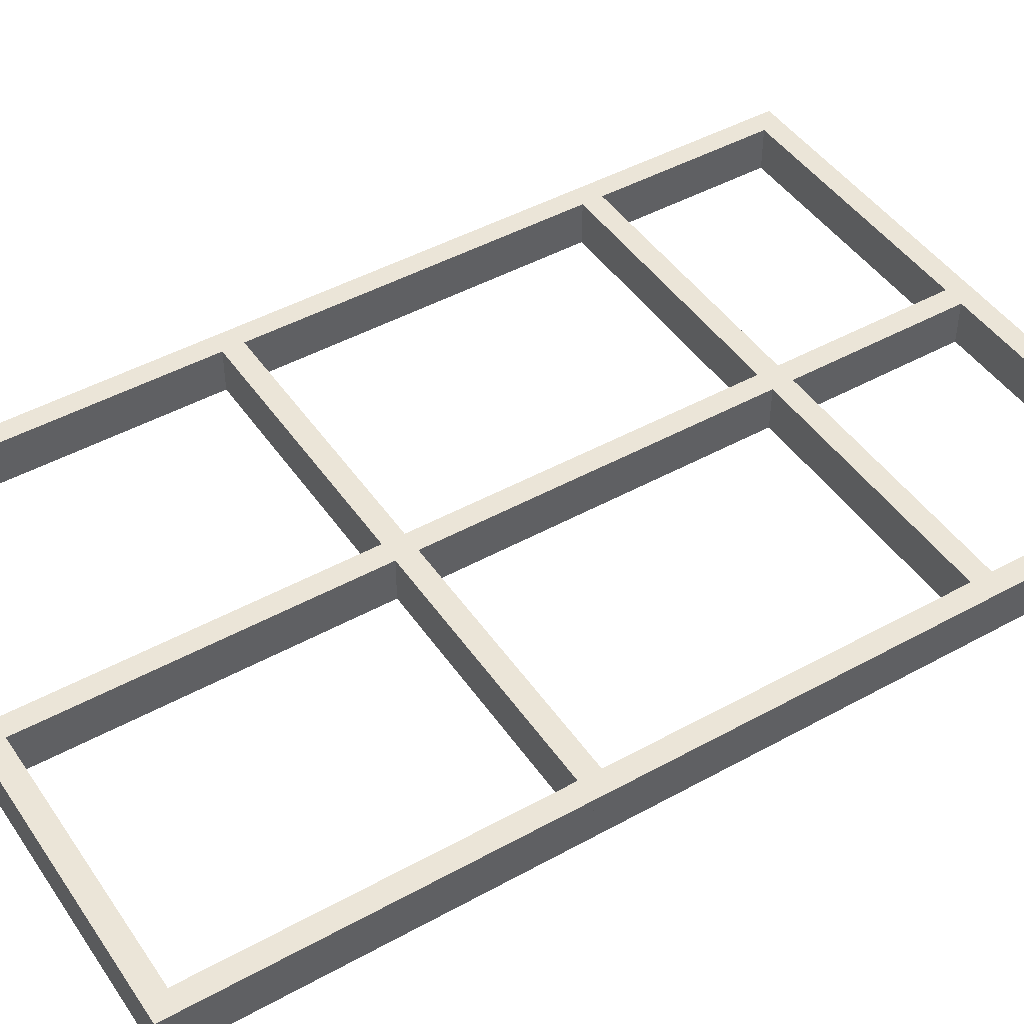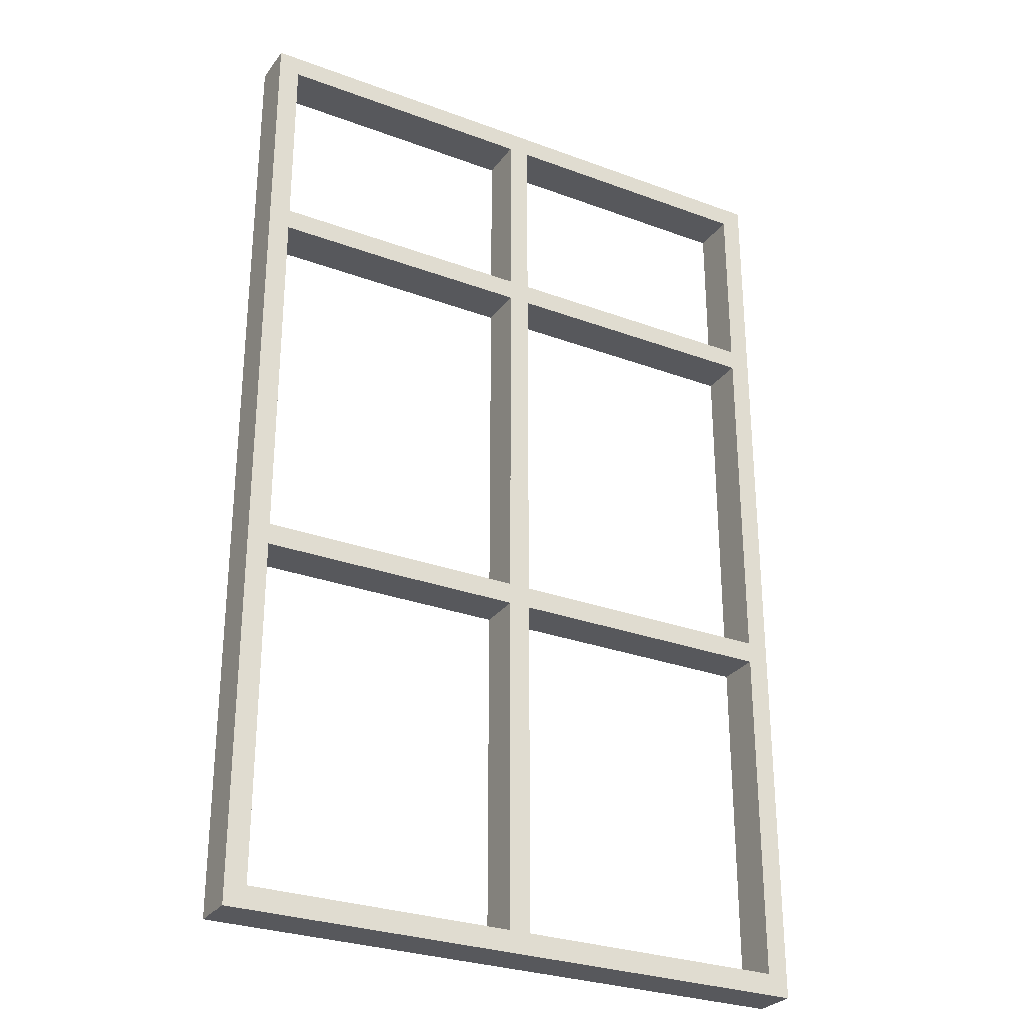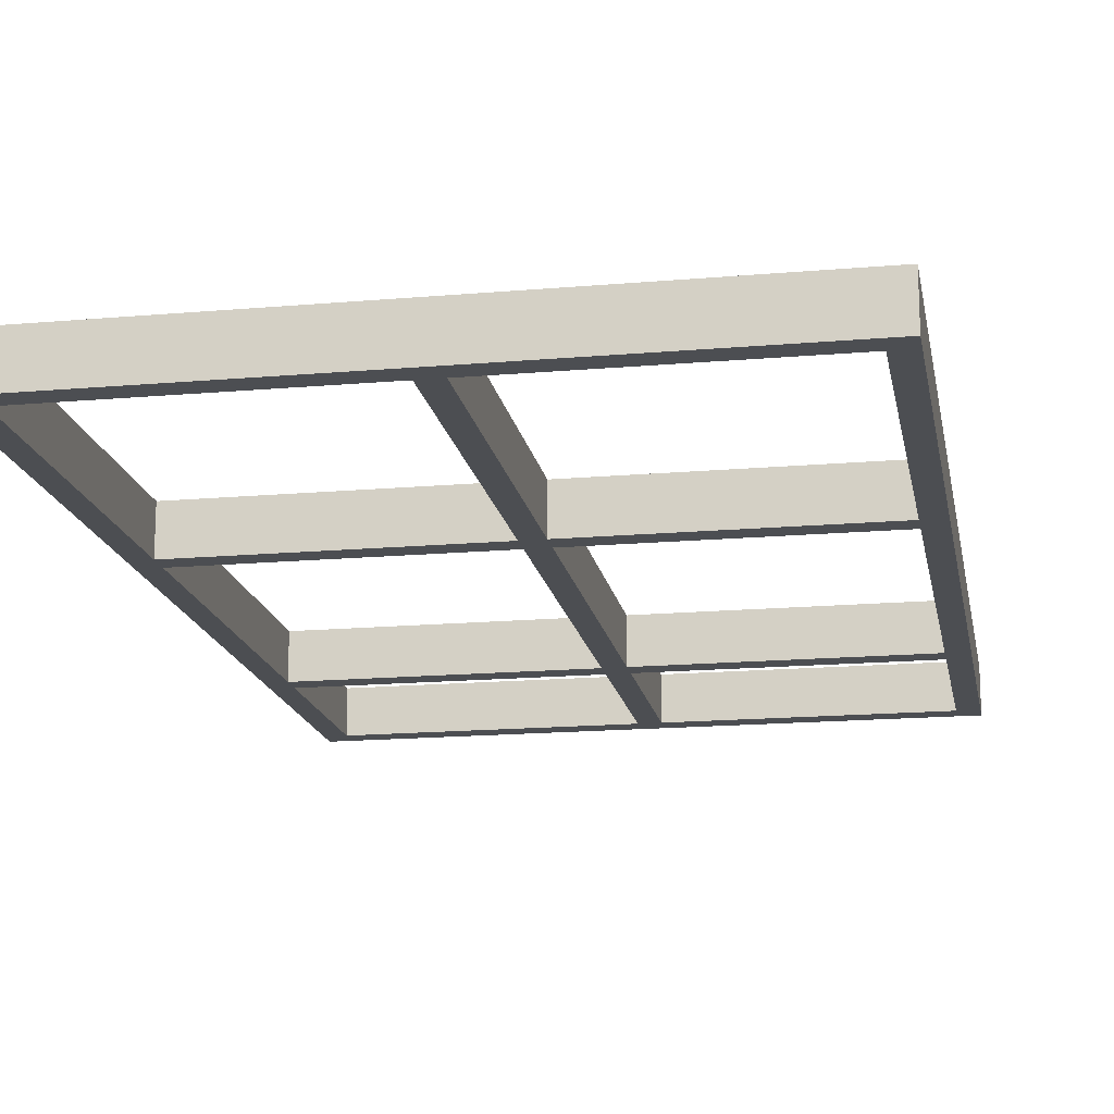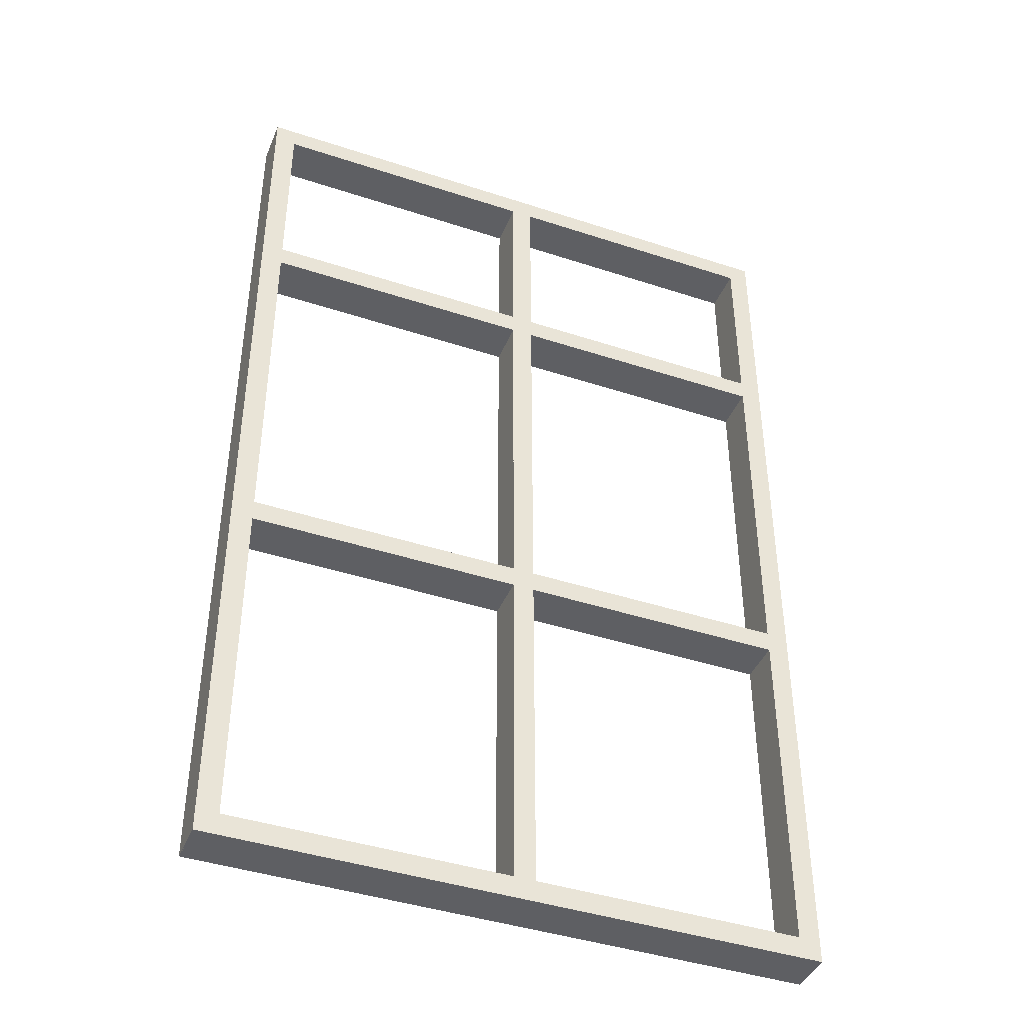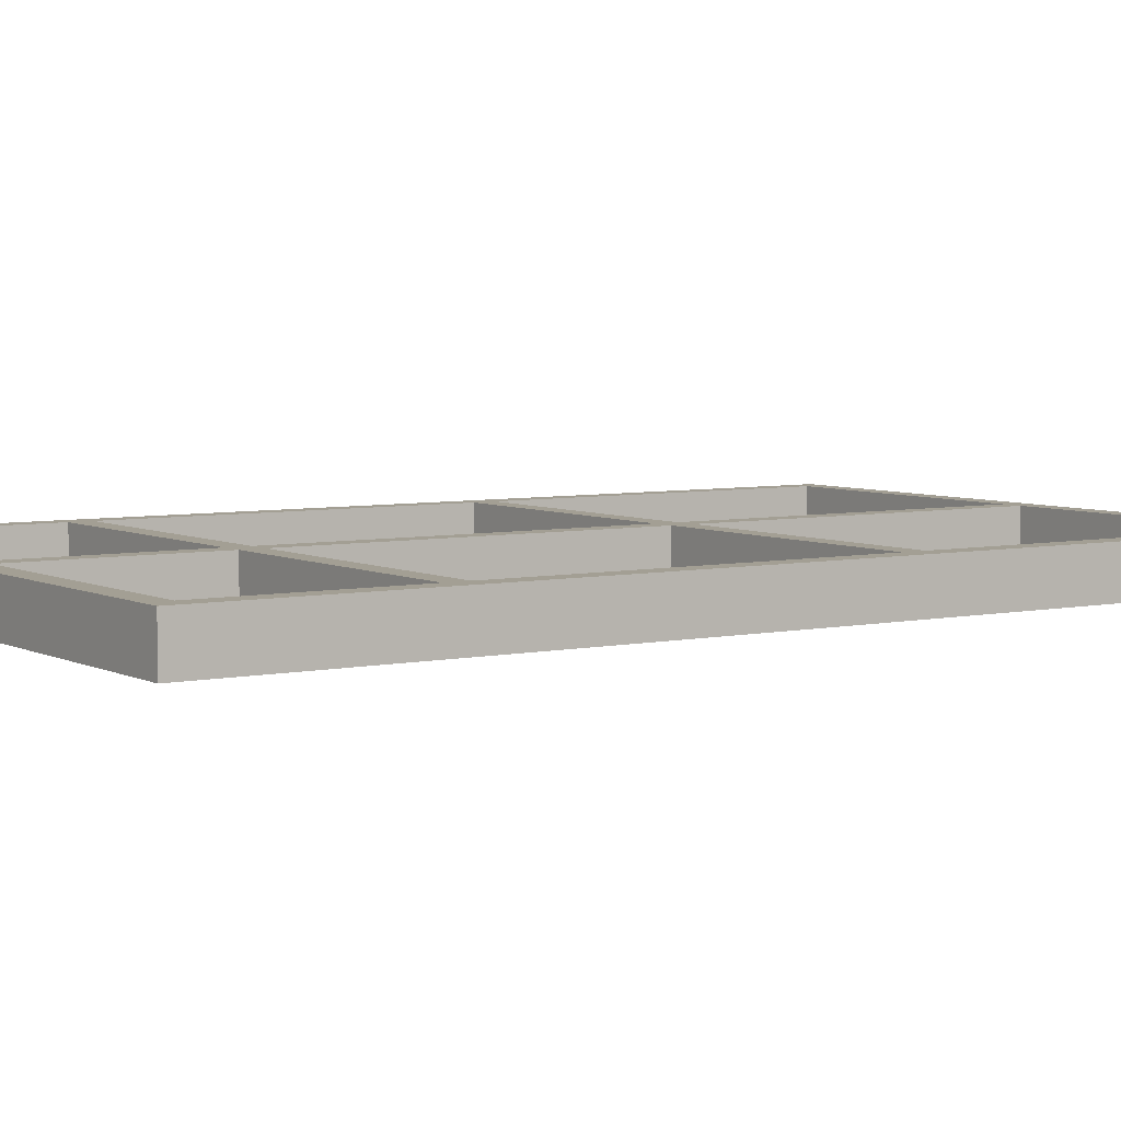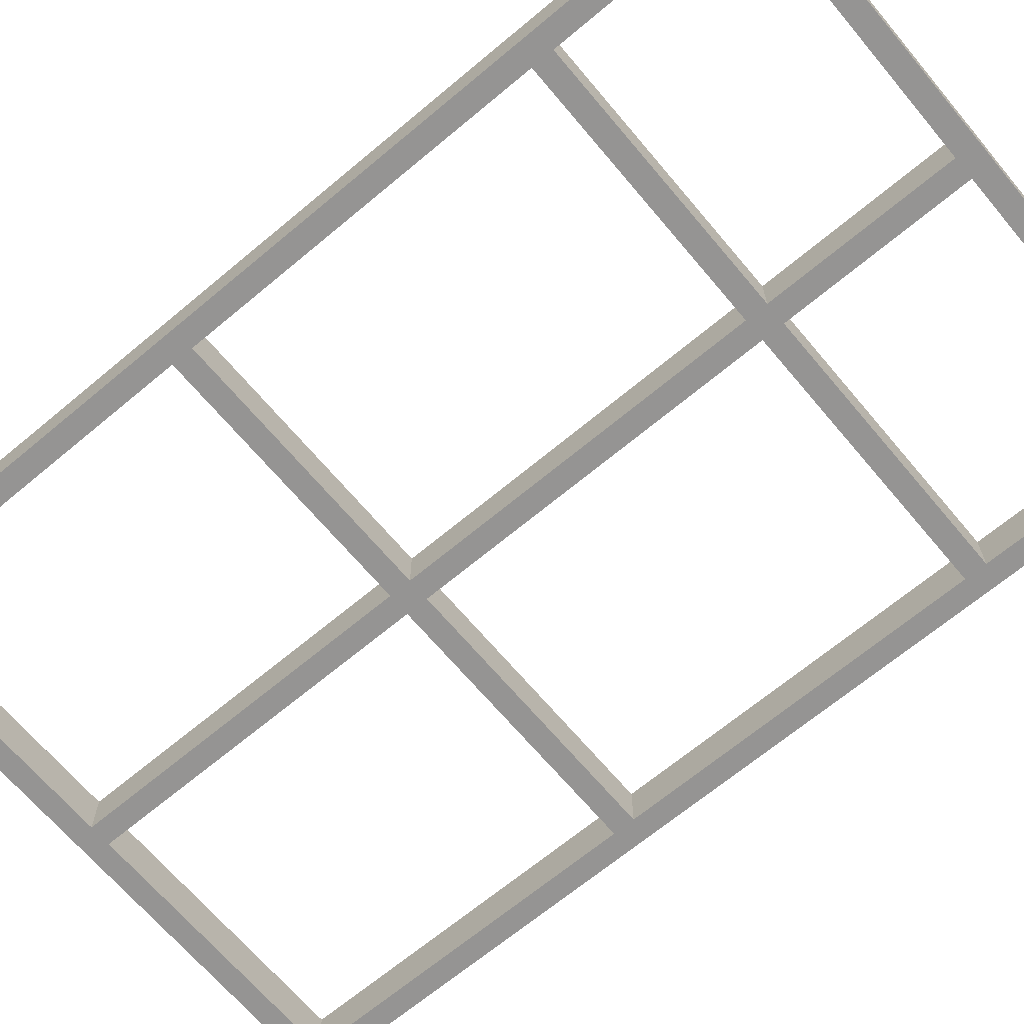
<metadata>
{"format":"obj","ext":"obj","renderer":"f3d","projection":"perspective","resolution":1024,"background":"white","views":[{"elev":45.8,"azim":57.6,"up":"+Z"},{"elev":-28.8,"azim":151.0,"up":"+Y"},{"elev":-16.6,"azim":10.1,"up":"+Z"},{"elev":-42.0,"azim":-21.6,"up":"+Y"},{"elev":5.4,"azim":-123.8,"up":"+Z"},{"elev":-67.2,"azim":130.0,"up":"+Z"}]}
</metadata>
<code>
o Cube
v 169 0.2243 6.692
v 169 178.6 6.692
v 175.4 0.2243 6.692
v 175.4 178.6 6.692
v 175.4 0.2243 -6.692
v 175.4 178.6 -6.692
v 169 0.2243 -6.692
v 169 178.6 -6.692
f 3 4 2 1
f 5 6 4 3
f 7 8 6 5
f 1 2 8 7
f 4 6 8 2
f 5 3 1 7
o Cube.1
v -3.192 0.2243 6.692
v -3.192 178.6 6.692
v 3.192 0.2243 6.692
v 3.192 178.6 6.692
v 3.192 0.2243 -6.692
v 3.192 178.6 -6.692
v -3.192 0.2243 -6.692
v -3.192 178.6 -6.692
f 11 12 10 9
f 13 14 12 11
f 15 16 14 13
f 9 10 16 15
f 12 14 16 10
f 13 11 9 15
o Cube.2
v -3.039 178.6 6.692
v 175.3 178.6 6.692
v -3.039 172.2 6.692
v 175.3 172.2 6.692
v -3.039 172.2 -6.692
v 175.3 172.2 -6.692
v -3.039 178.6 -6.692
v 175.3 178.6 -6.692
f 19 20 18 17
f 21 22 20 19
f 23 24 22 21
f 17 18 24 23
f 20 22 24 18
f 21 19 17 23
o Cube.3
v -3.039 6.587 6.692
v 175.3 6.587 6.692
v -3.039 0.2026 6.692
v 175.3 0.2026 6.692
v -3.039 0.2026 -6.692
v 175.3 0.2026 -6.692
v -3.039 6.587 -6.692
v 175.3 6.587 -6.692
f 27 28 26 25
f 29 30 28 27
f 31 32 30 29
f 25 26 32 31
f 28 30 32 26
f 29 27 25 31
o Cube.4
v -3.039 117.5 6.692
v 175.3 117.5 6.692
v -3.039 111.1 6.692
v 175.3 111.1 6.692
v -3.039 111.1 -6.692
v 175.3 111.1 -6.692
v -3.039 117.5 -6.692
v 175.3 117.5 -6.692
f 35 36 34 33
f 37 38 36 35
f 39 40 38 37
f 33 34 40 39
f 36 38 40 34
f 37 35 33 39
o Cube.5
v 83.96 0.2243 6.692
v 83.96 178.6 6.692
v 90.34 0.2243 6.692
v 90.34 178.6 6.692
v 90.34 0.2243 -6.692
v 90.34 178.6 -6.692
v 83.96 0.2243 -6.692
v 83.96 178.6 -6.692
f 43 44 42 41
f 45 46 44 43
f 47 48 46 45
f 41 42 48 47
f 44 46 48 42
f 45 43 41 47
o Cube.006
v 83.96 -107.2 6.692
v 83.96 71.19 6.692
v 90.34 -107.2 6.692
v 90.34 71.19 6.692
v 90.34 -107.2 -6.692
v 90.34 71.19 -6.692
v 83.96 -107.2 -6.692
v 83.96 71.19 -6.692
f 51 52 50 49
f 53 54 52 51
f 55 56 54 53
f 49 50 56 55
f 52 54 56 50
f 53 51 49 55
o Cube.007
v -3.039 -100.8 6.692
v 175.3 -100.8 6.692
v -3.039 -107.2 6.692
v 175.3 -107.2 6.692
v -3.039 -107.2 -6.692
v 175.3 -107.2 -6.692
v -3.039 -100.8 -6.692
v 175.3 -100.8 -6.692
f 59 60 58 57
f 61 62 60 59
f 63 64 62 61
f 57 58 64 63
f 60 62 64 58
f 61 59 57 63
o Cube.008
v -3.192 -107.2 6.692
v -3.192 71.19 6.692
v 3.192 -107.2 6.692
v 3.192 71.19 6.692
v 3.192 -107.2 -6.692
v 3.192 71.19 -6.692
v -3.192 -107.2 -6.692
v -3.192 71.19 -6.692
f 67 68 66 65
f 69 70 68 67
f 71 72 70 69
f 65 66 72 71
f 68 70 72 66
f 69 67 65 71
o Cube.009
v 169 -107.2 6.692
v 169 71.19 6.692
v 175.4 -107.2 6.692
v 175.4 71.19 6.692
v 175.4 -107.2 -6.692
v 175.4 71.19 -6.692
v 169 -107.2 -6.692
v 169 71.19 -6.692
f 75 76 74 73
f 77 78 76 75
f 79 80 78 77
f 73 74 80 79
f 76 78 80 74
f 77 75 73 79

</code>
